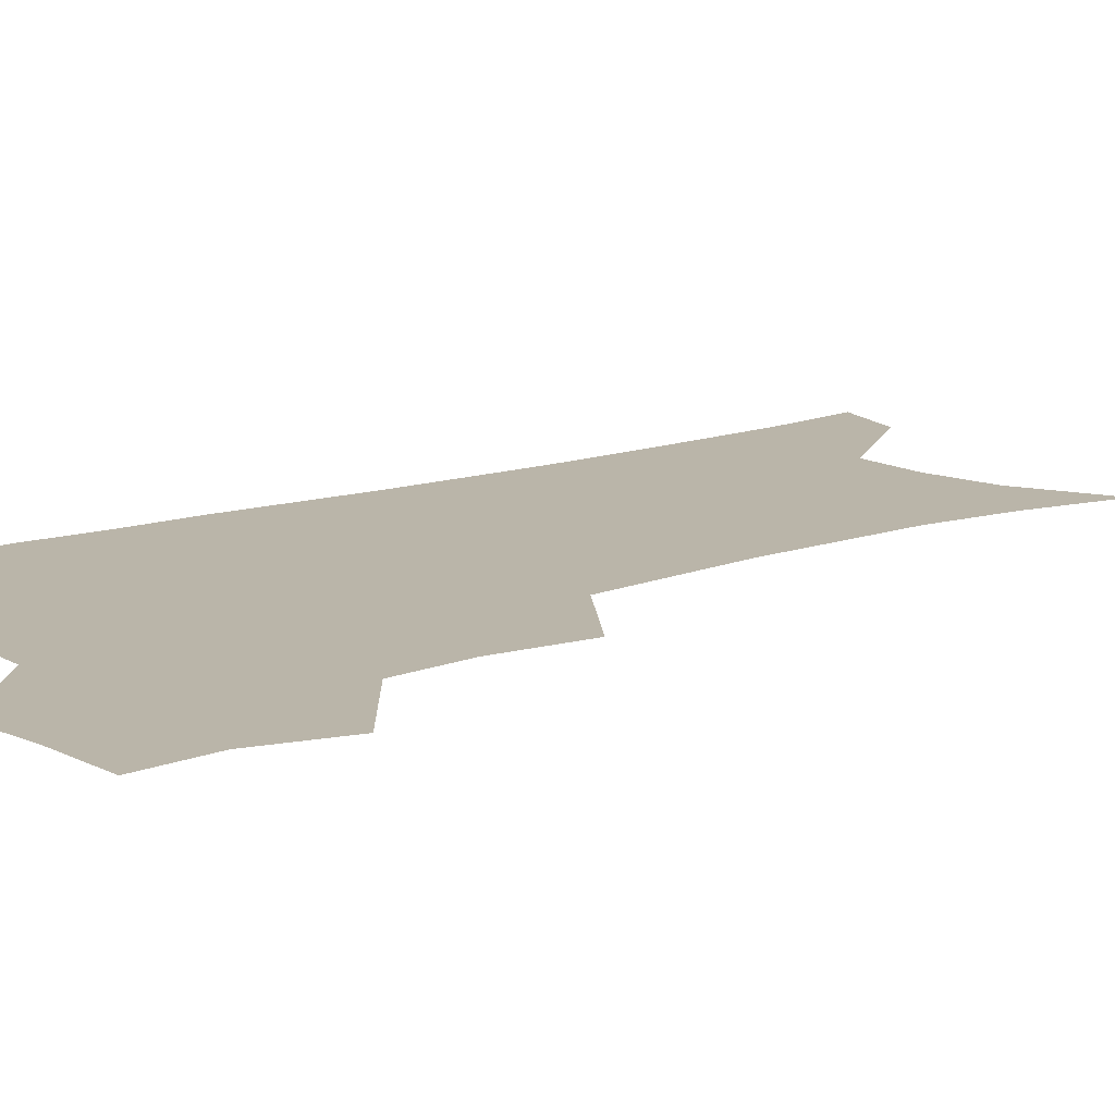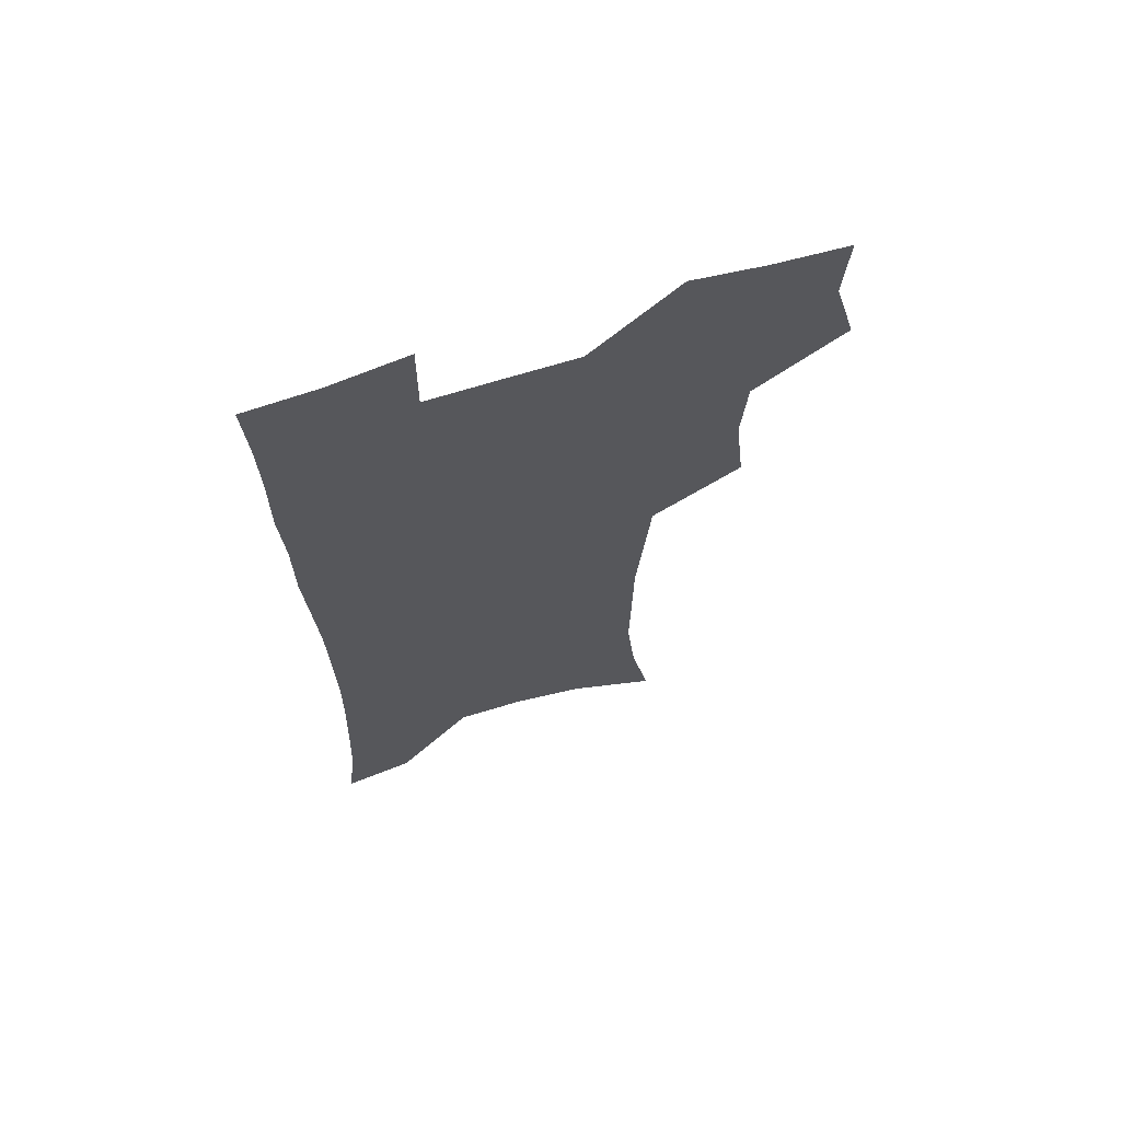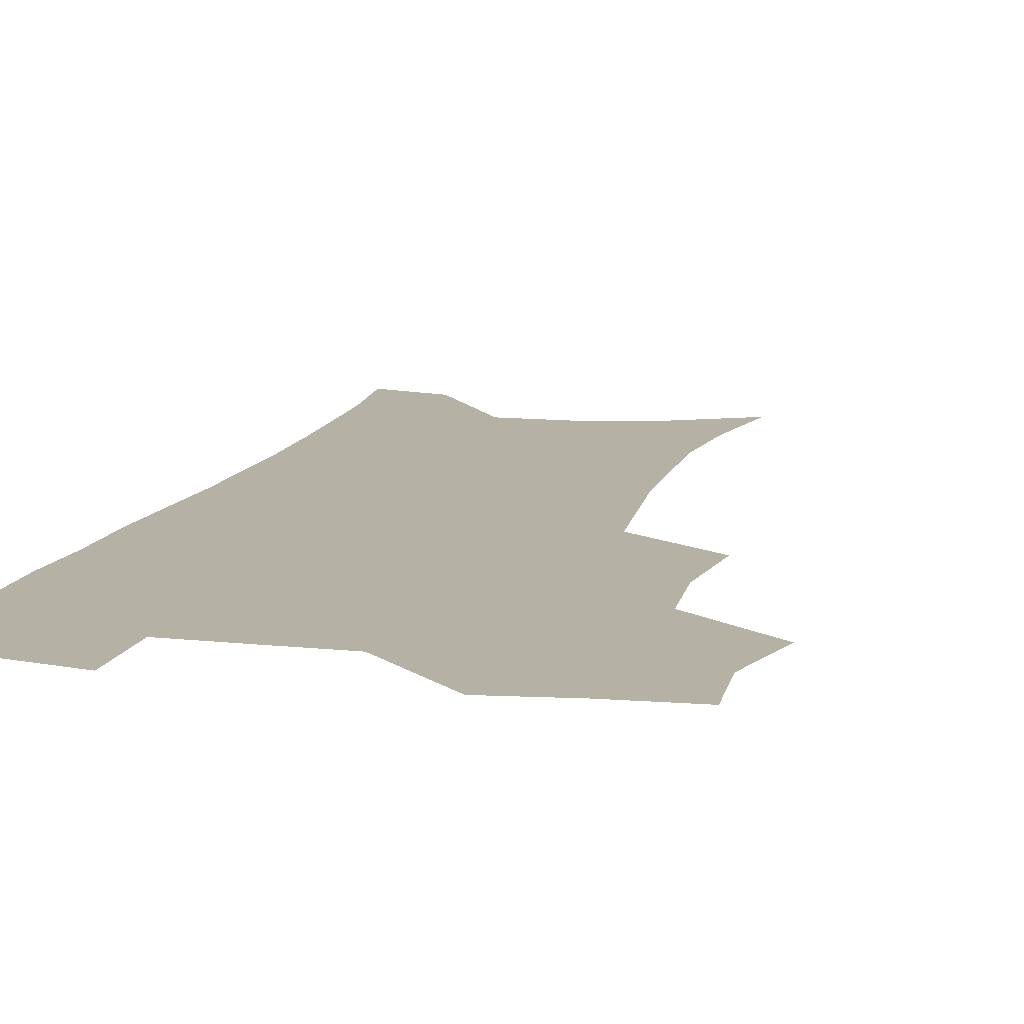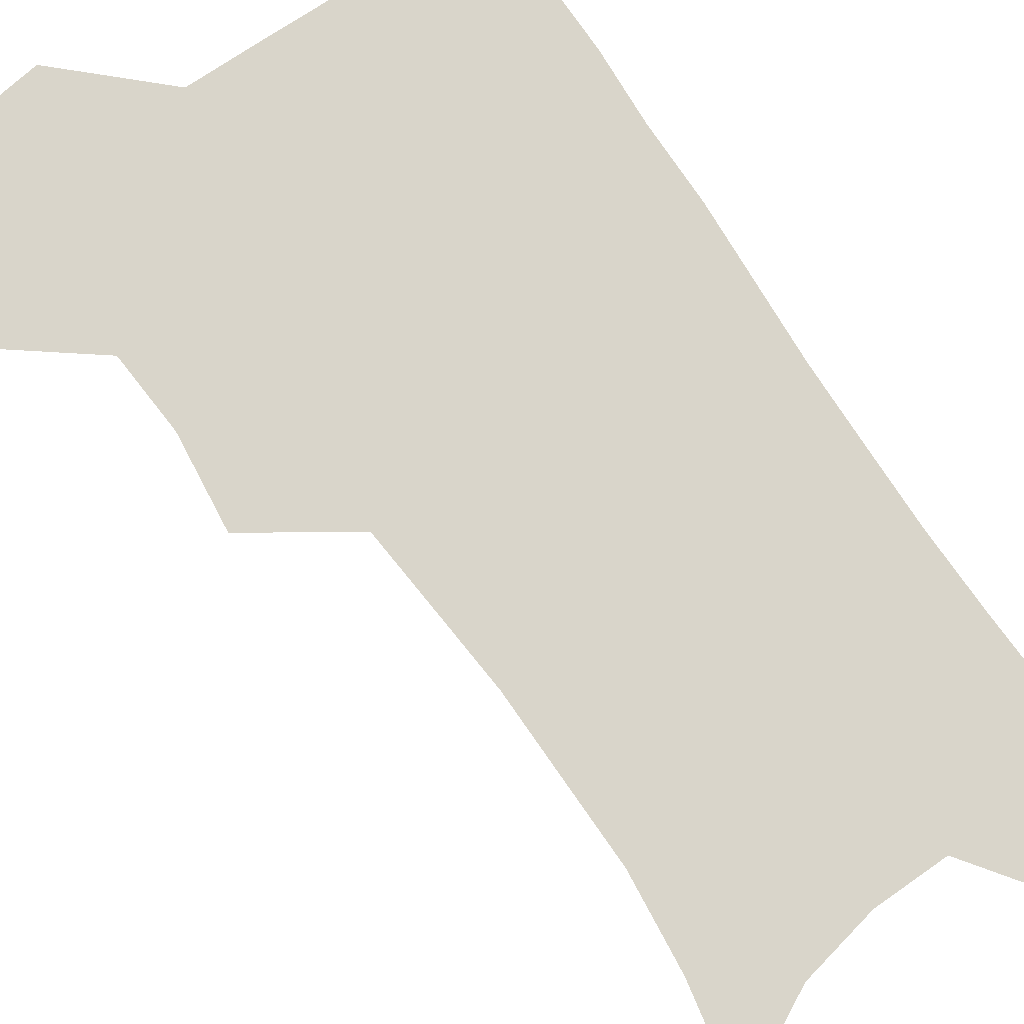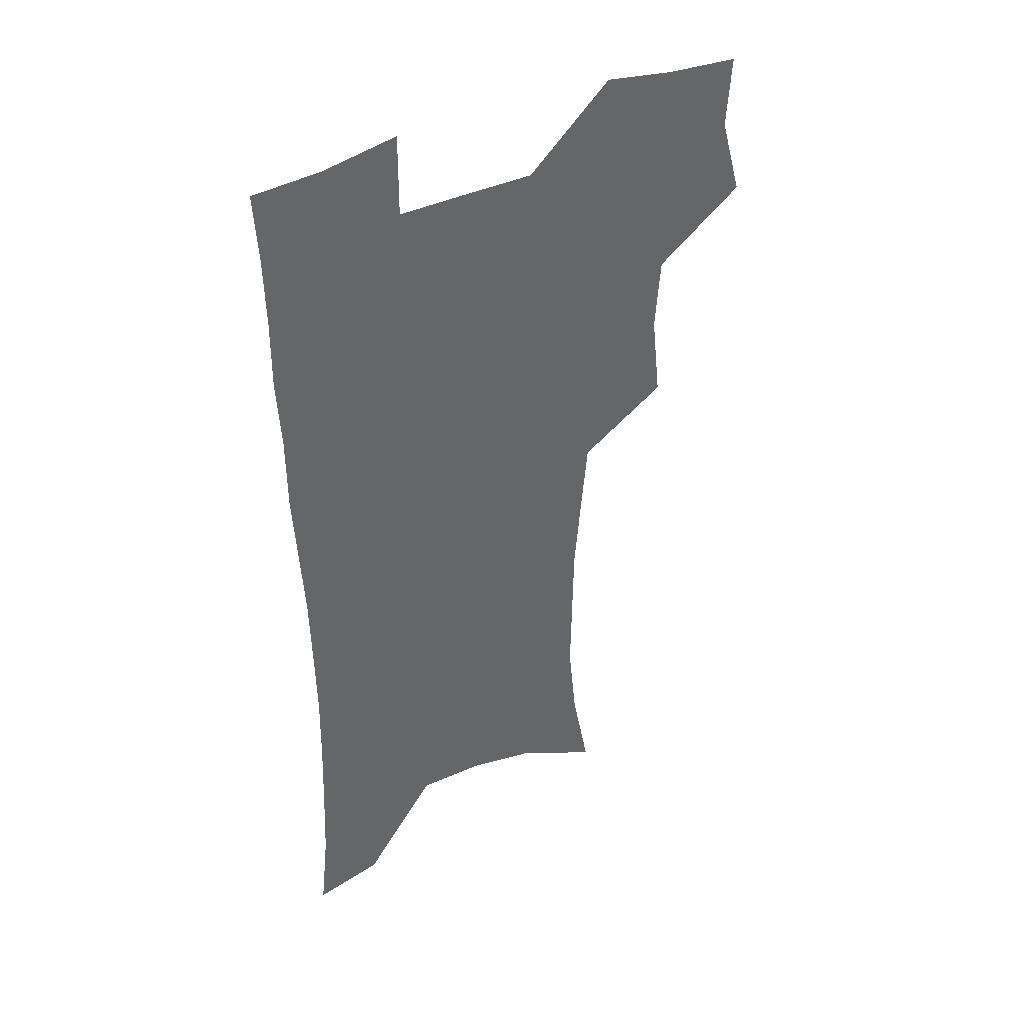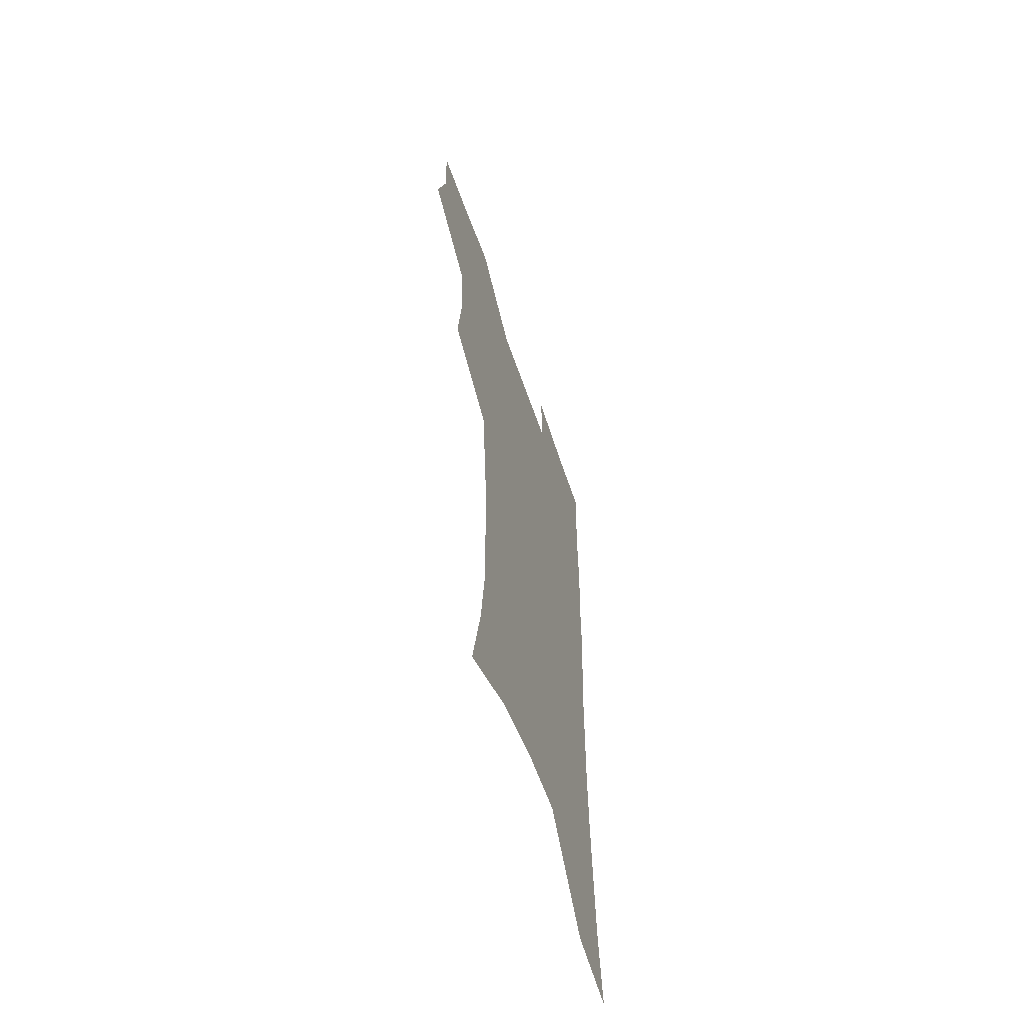
<metadata>
{"format":"obj","ext":"obj","renderer":"f3d","projection":"perspective","resolution":1024,"background":"white","views":[{"elev":13.6,"azim":-127.4,"up":"+Z"},{"elev":67.3,"azim":162.6,"up":"+Y"},{"elev":11.8,"azim":-165.1,"up":"+Z"},{"elev":74.6,"azim":-33.8,"up":"+Z"},{"elev":41.2,"azim":150.7,"up":"+Y"},{"elev":-61.3,"azim":-70.9,"up":"+Y"}]}
</metadata>
<code>
v 474.3 504.2 0
v 483 536.5 0
v 481.1 565.8 0
v 508.3 411 0
v 512.2 446.7 0
v 510 477.1 0
v 516.6 509.9 0
v 514.2 538.4 0
v 511 568.1 0
v 539.2 187.2 0
v 546.7 226.4 0
v 550.3 261.7 0
v 549.8 292.5 0
v 549.3 325.8 0
v 546.6 356.5 0
v 543.9 387.7 0
v 545.4 422.2 0
v 544.5 451.9 0
v 545.6 482.3 0
v 545.9 511.1 0
v 543.9 540 0
v 539.7 572.5 0
v 574.7 205.8 0
v 577.6 240.4 0
v 578 272.2 0
v 577 302.3 0
v 576.9 335.1 0
v 576.1 366.3 0
v 575.2 396.7 0
v 574.3 425.8 0
v 574.2 454.9 0
v 574.9 483.7 0
v 575.9 511.8 0
v 574.2 540.2 0
v 603.1 211.9 0
v 603.5 244.3 0
v 603.8 277.8 0
v 603.4 308.7 0
v 602.8 338.7 0
v 602.5 368.8 0
v 602.5 399.8 0
v 602.7 429.3 0
v 603.1 457.4 0
v 603 484.5 0
v 603.3 512.3 0
v 602.9 540.3 0
v 630.3 212.6 0
v 629.1 247.7 0
v 628.7 279.3 0
v 628.5 309.6 0
v 628.3 340 0
v 628.9 367.2 0
v 628.7 400 0
v 629.3 428.4 0
v 629.6 457.2 0
v 630.7 484.1 0
v 631 512.4 0
v 631.3 540.2 0
v 631.2 574.1 0
v 660.8 170.7 0
v 656.8 208.9 0
v 655 243.3 0
v 653.9 275.8 0
v 654.3 305.5 0
v 653.7 337.5 0
v 655 365.8 0
v 656.8 394.4 0
v 656.4 426 0
v 657.8 454.2 0
v 658.8 482.7 0
v 658.7 511.6 0
v 659.8 539.5 0
v 662 568.3 0
v 688.9 164.2 0
v 685.2 200.4 0
v 683.8 232.8 0
v 682.7 265.1 0
v 682.1 296.7 0
v 682.7 327.5 0
v 683.4 358.3 0
v 685.1 388.3 0
v 686.9 418.5 0
v 687 450.1 0
v 688.7 479.3 0
v 688.4 509.5 0
v 689.1 538.2 0
v 690.7 566.6 0
f 6 7 1
f 1 7 2
f 7 8 2
f 2 8 3
f 8 9 3
f 16 17 4
f 4 17 5
f 17 18 5
f 5 18 6
f 18 19 6
f 6 19 7
f 19 20 7
f 7 20 8
f 20 21 8
f 8 21 9
f 21 22 9
f 10 23 11
f 23 24 11
f 11 24 12
f 24 25 12
f 12 25 13
f 25 26 13
f 13 26 14
f 26 27 14
f 14 27 15
f 27 28 15
f 15 28 16
f 28 29 16
f 16 29 17
f 29 30 17
f 17 30 18
f 30 31 18
f 18 31 19
f 31 32 19
f 19 32 20
f 32 33 20
f 20 33 21
f 33 34 21
f 21 34 22
f 23 35 24
f 35 36 24
f 24 36 25
f 36 37 25
f 25 37 26
f 37 38 26
f 26 38 27
f 38 39 27
f 27 39 28
f 39 40 28
f 28 40 29
f 40 41 29
f 29 41 30
f 41 42 30
f 30 42 31
f 42 43 31
f 31 43 32
f 43 44 32
f 32 44 33
f 44 45 33
f 33 45 34
f 45 46 34
f 35 47 36
f 47 48 36
f 36 48 37
f 48 49 37
f 37 49 38
f 49 50 38
f 38 50 39
f 50 51 39
f 39 51 40
f 51 52 40
f 40 52 41
f 52 53 41
f 41 53 42
f 53 54 42
f 42 54 43
f 54 55 43
f 43 55 44
f 55 56 44
f 44 56 45
f 56 57 45
f 45 57 46
f 57 58 46
f 60 61 47
f 47 61 48
f 61 62 48
f 48 62 49
f 62 63 49
f 49 63 50
f 63 64 50
f 50 64 51
f 64 65 51
f 51 65 52
f 65 66 52
f 52 66 53
f 66 67 53
f 53 67 54
f 67 68 54
f 54 68 55
f 68 69 55
f 55 69 56
f 69 70 56
f 56 70 57
f 70 71 57
f 57 71 58
f 71 72 58
f 58 72 59
f 72 73 59
f 60 74 61
f 74 75 61
f 61 75 62
f 75 76 62
f 62 76 63
f 76 77 63
f 63 77 64
f 77 78 64
f 64 78 65
f 78 79 65
f 65 79 66
f 79 80 66
f 66 80 67
f 80 81 67
f 67 81 68
f 81 82 68
f 68 82 69
f 82 83 69
f 69 83 70
f 83 84 70
f 70 84 71
f 84 85 71
f 71 85 72
f 85 86 72
f 72 86 73
f 86 87 73

</code>
